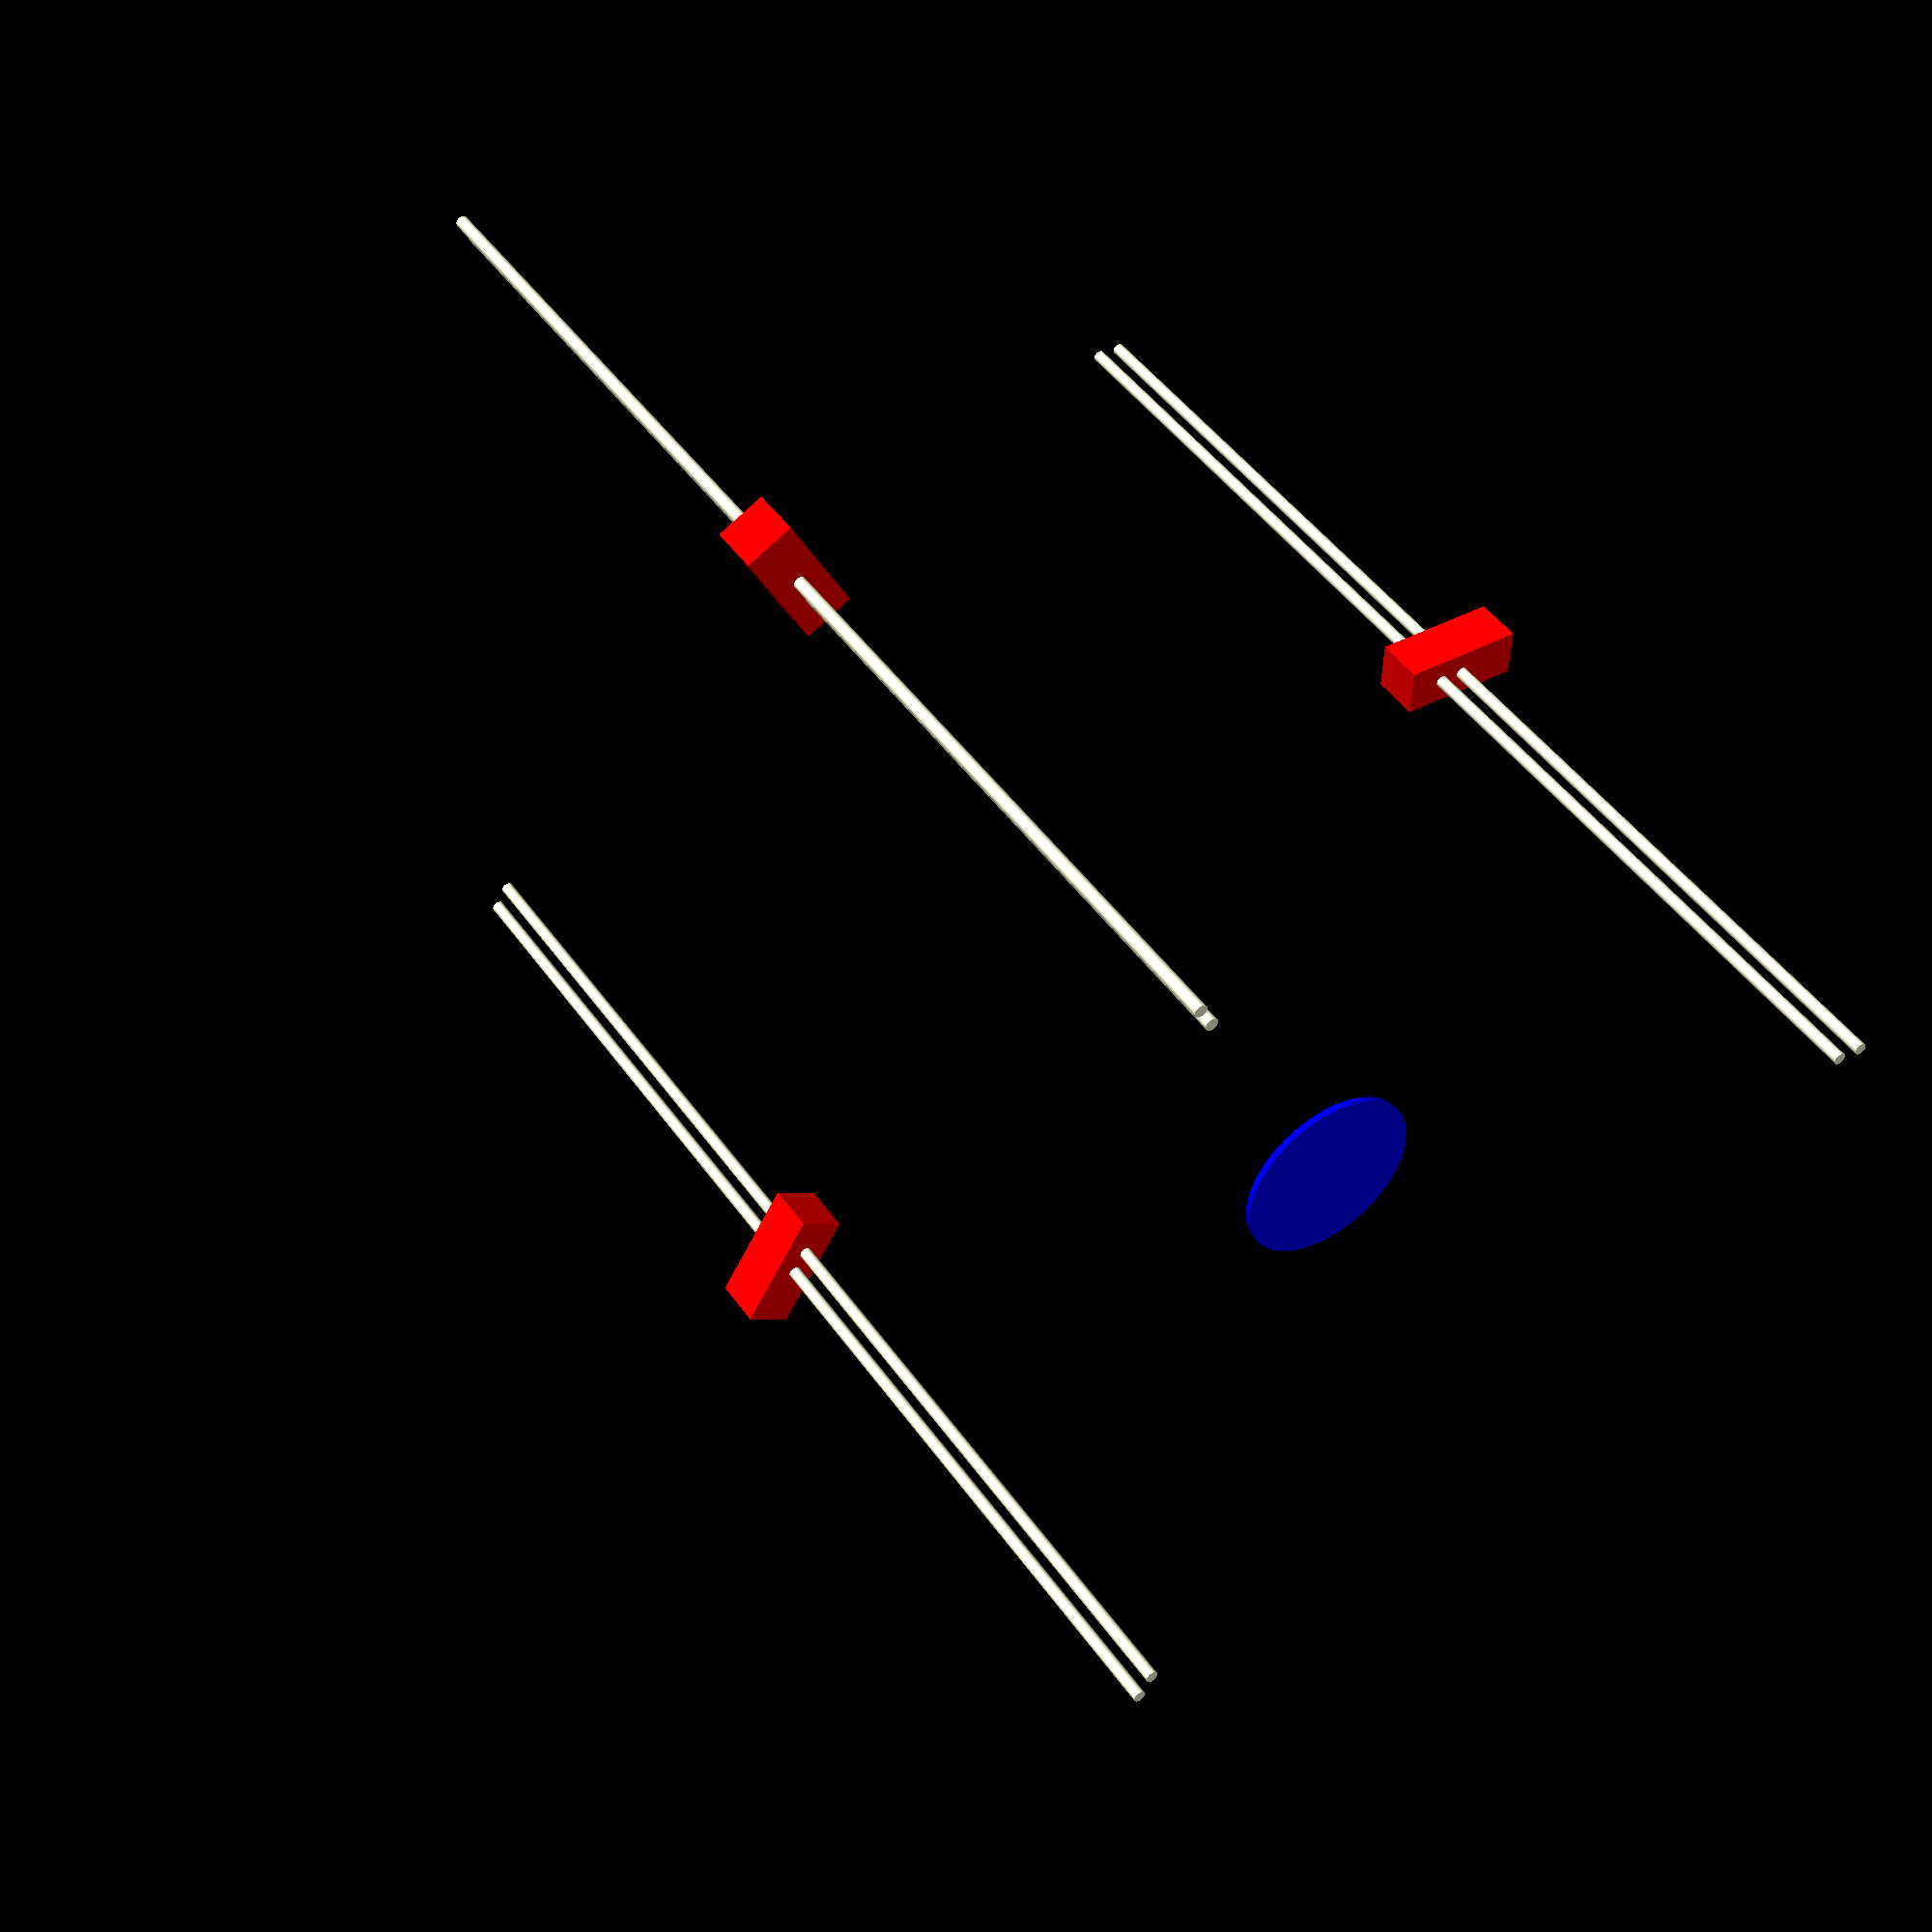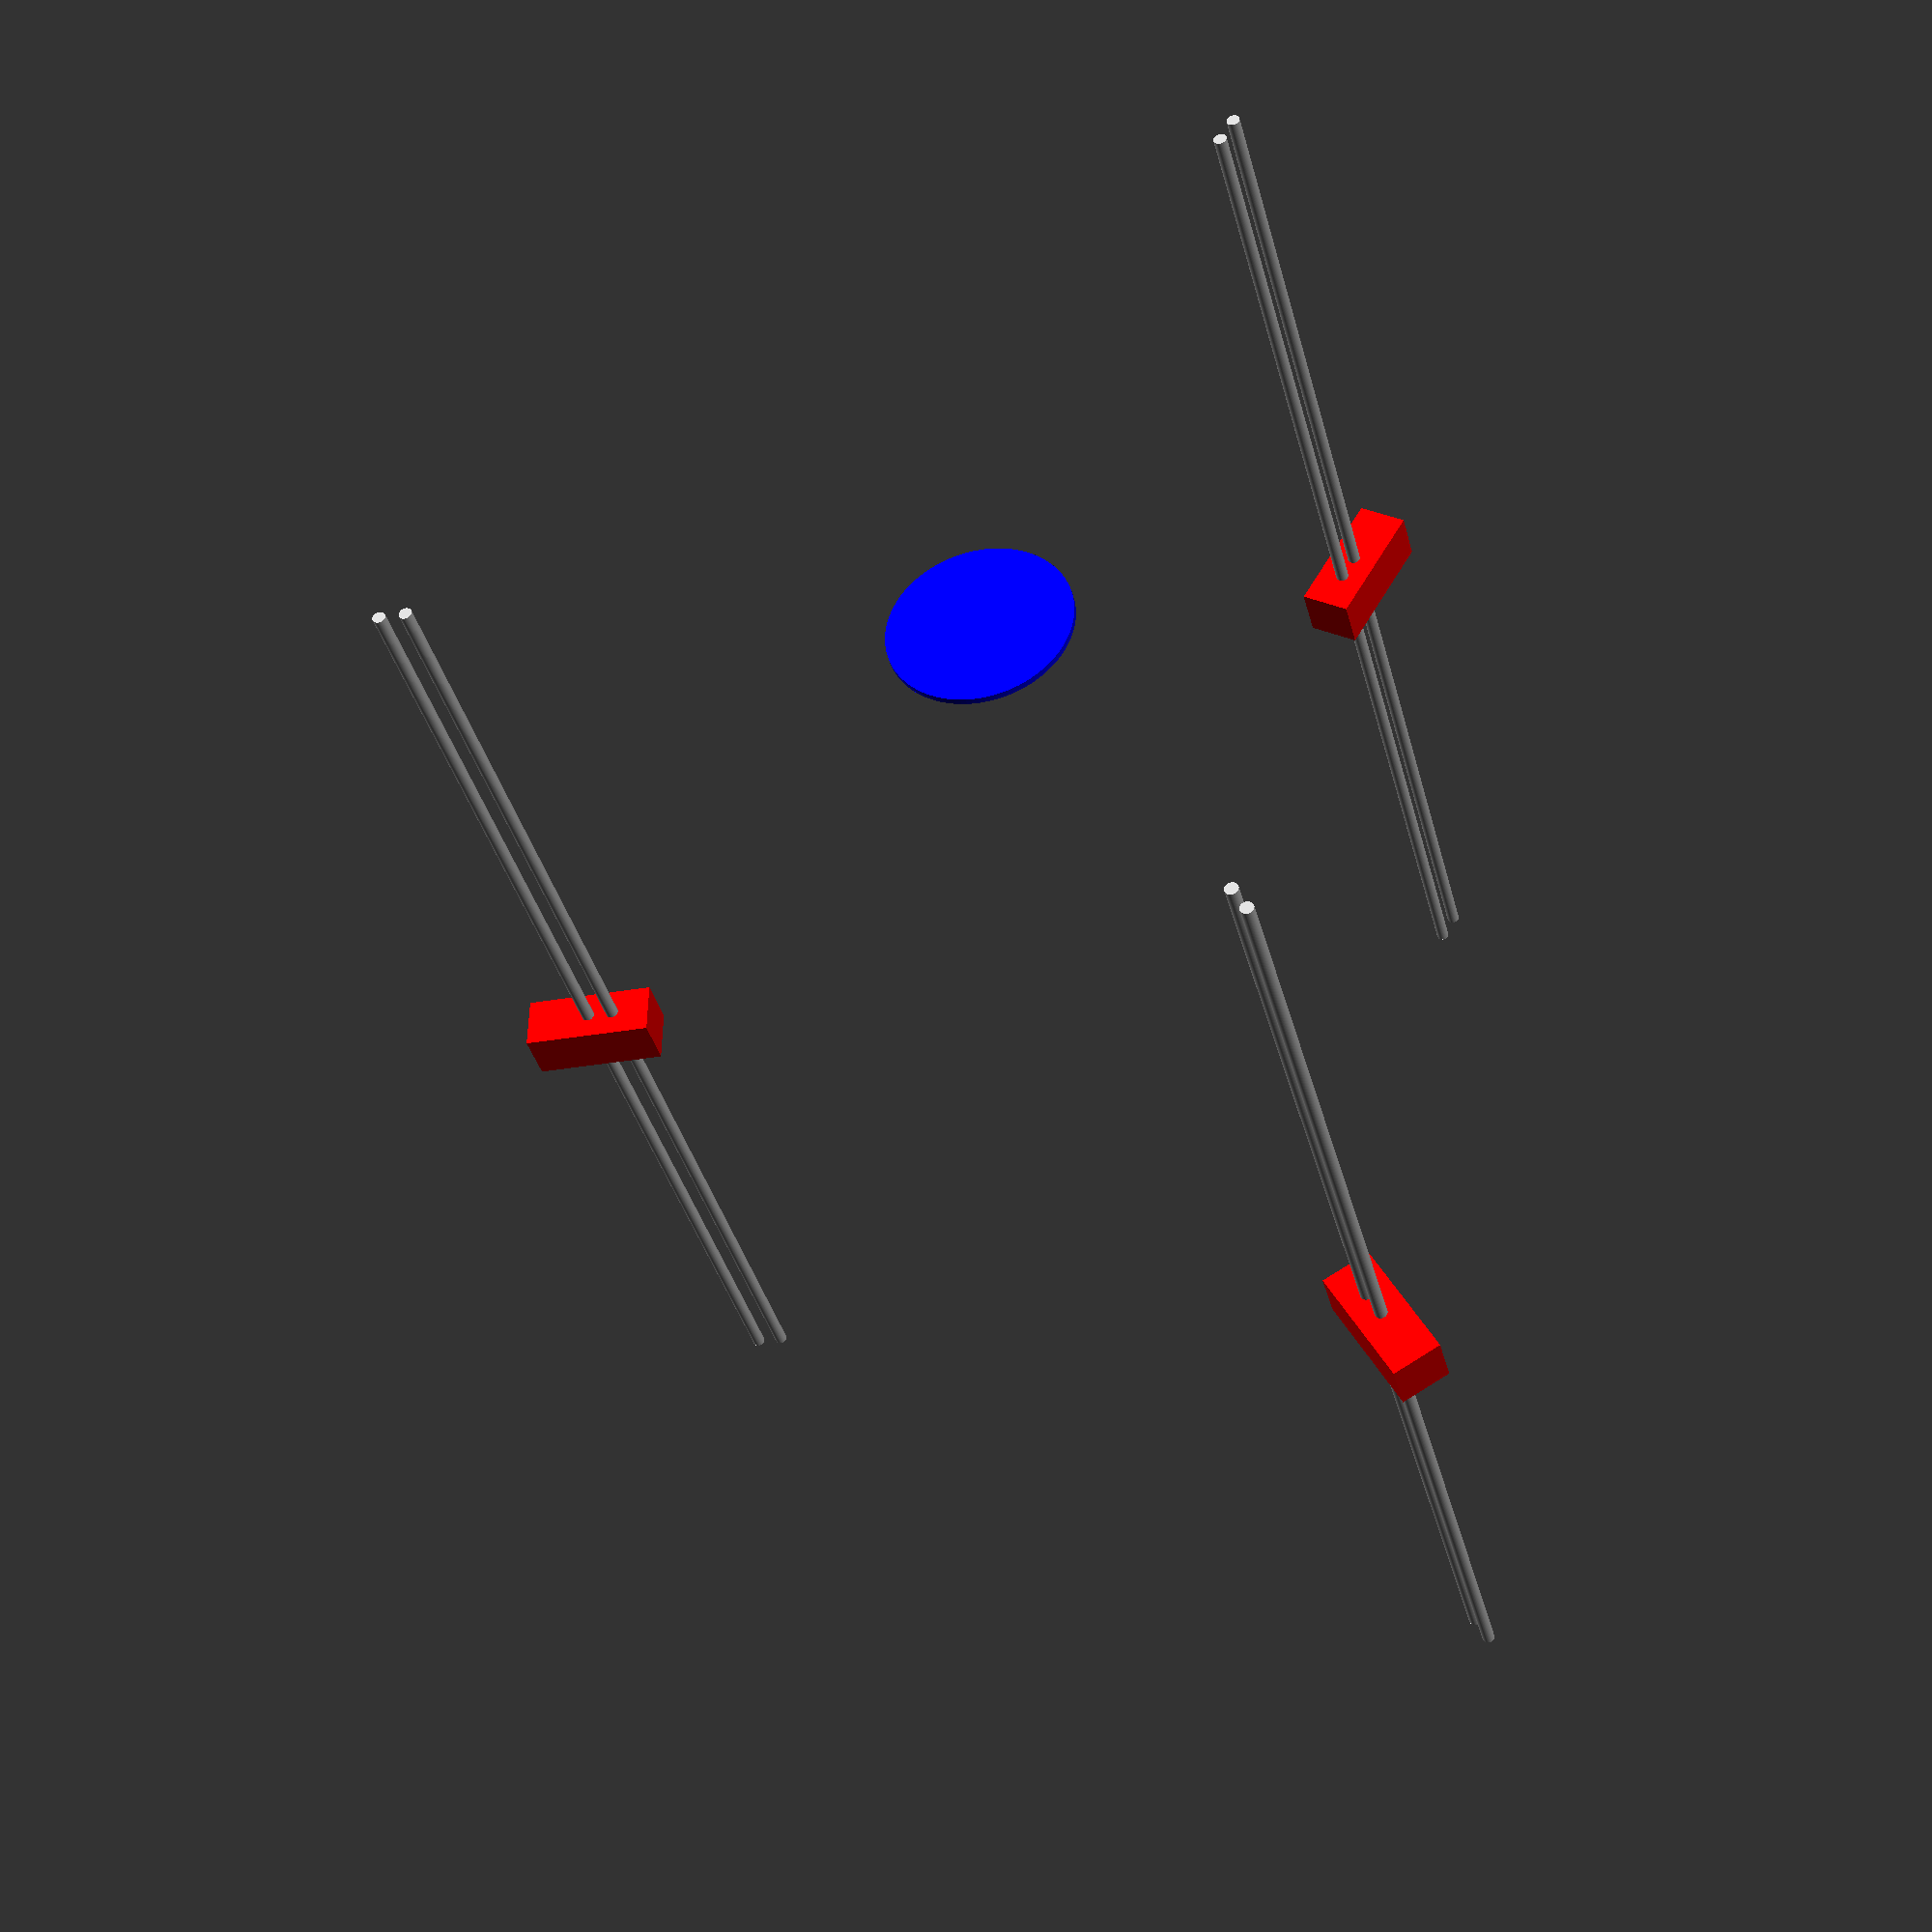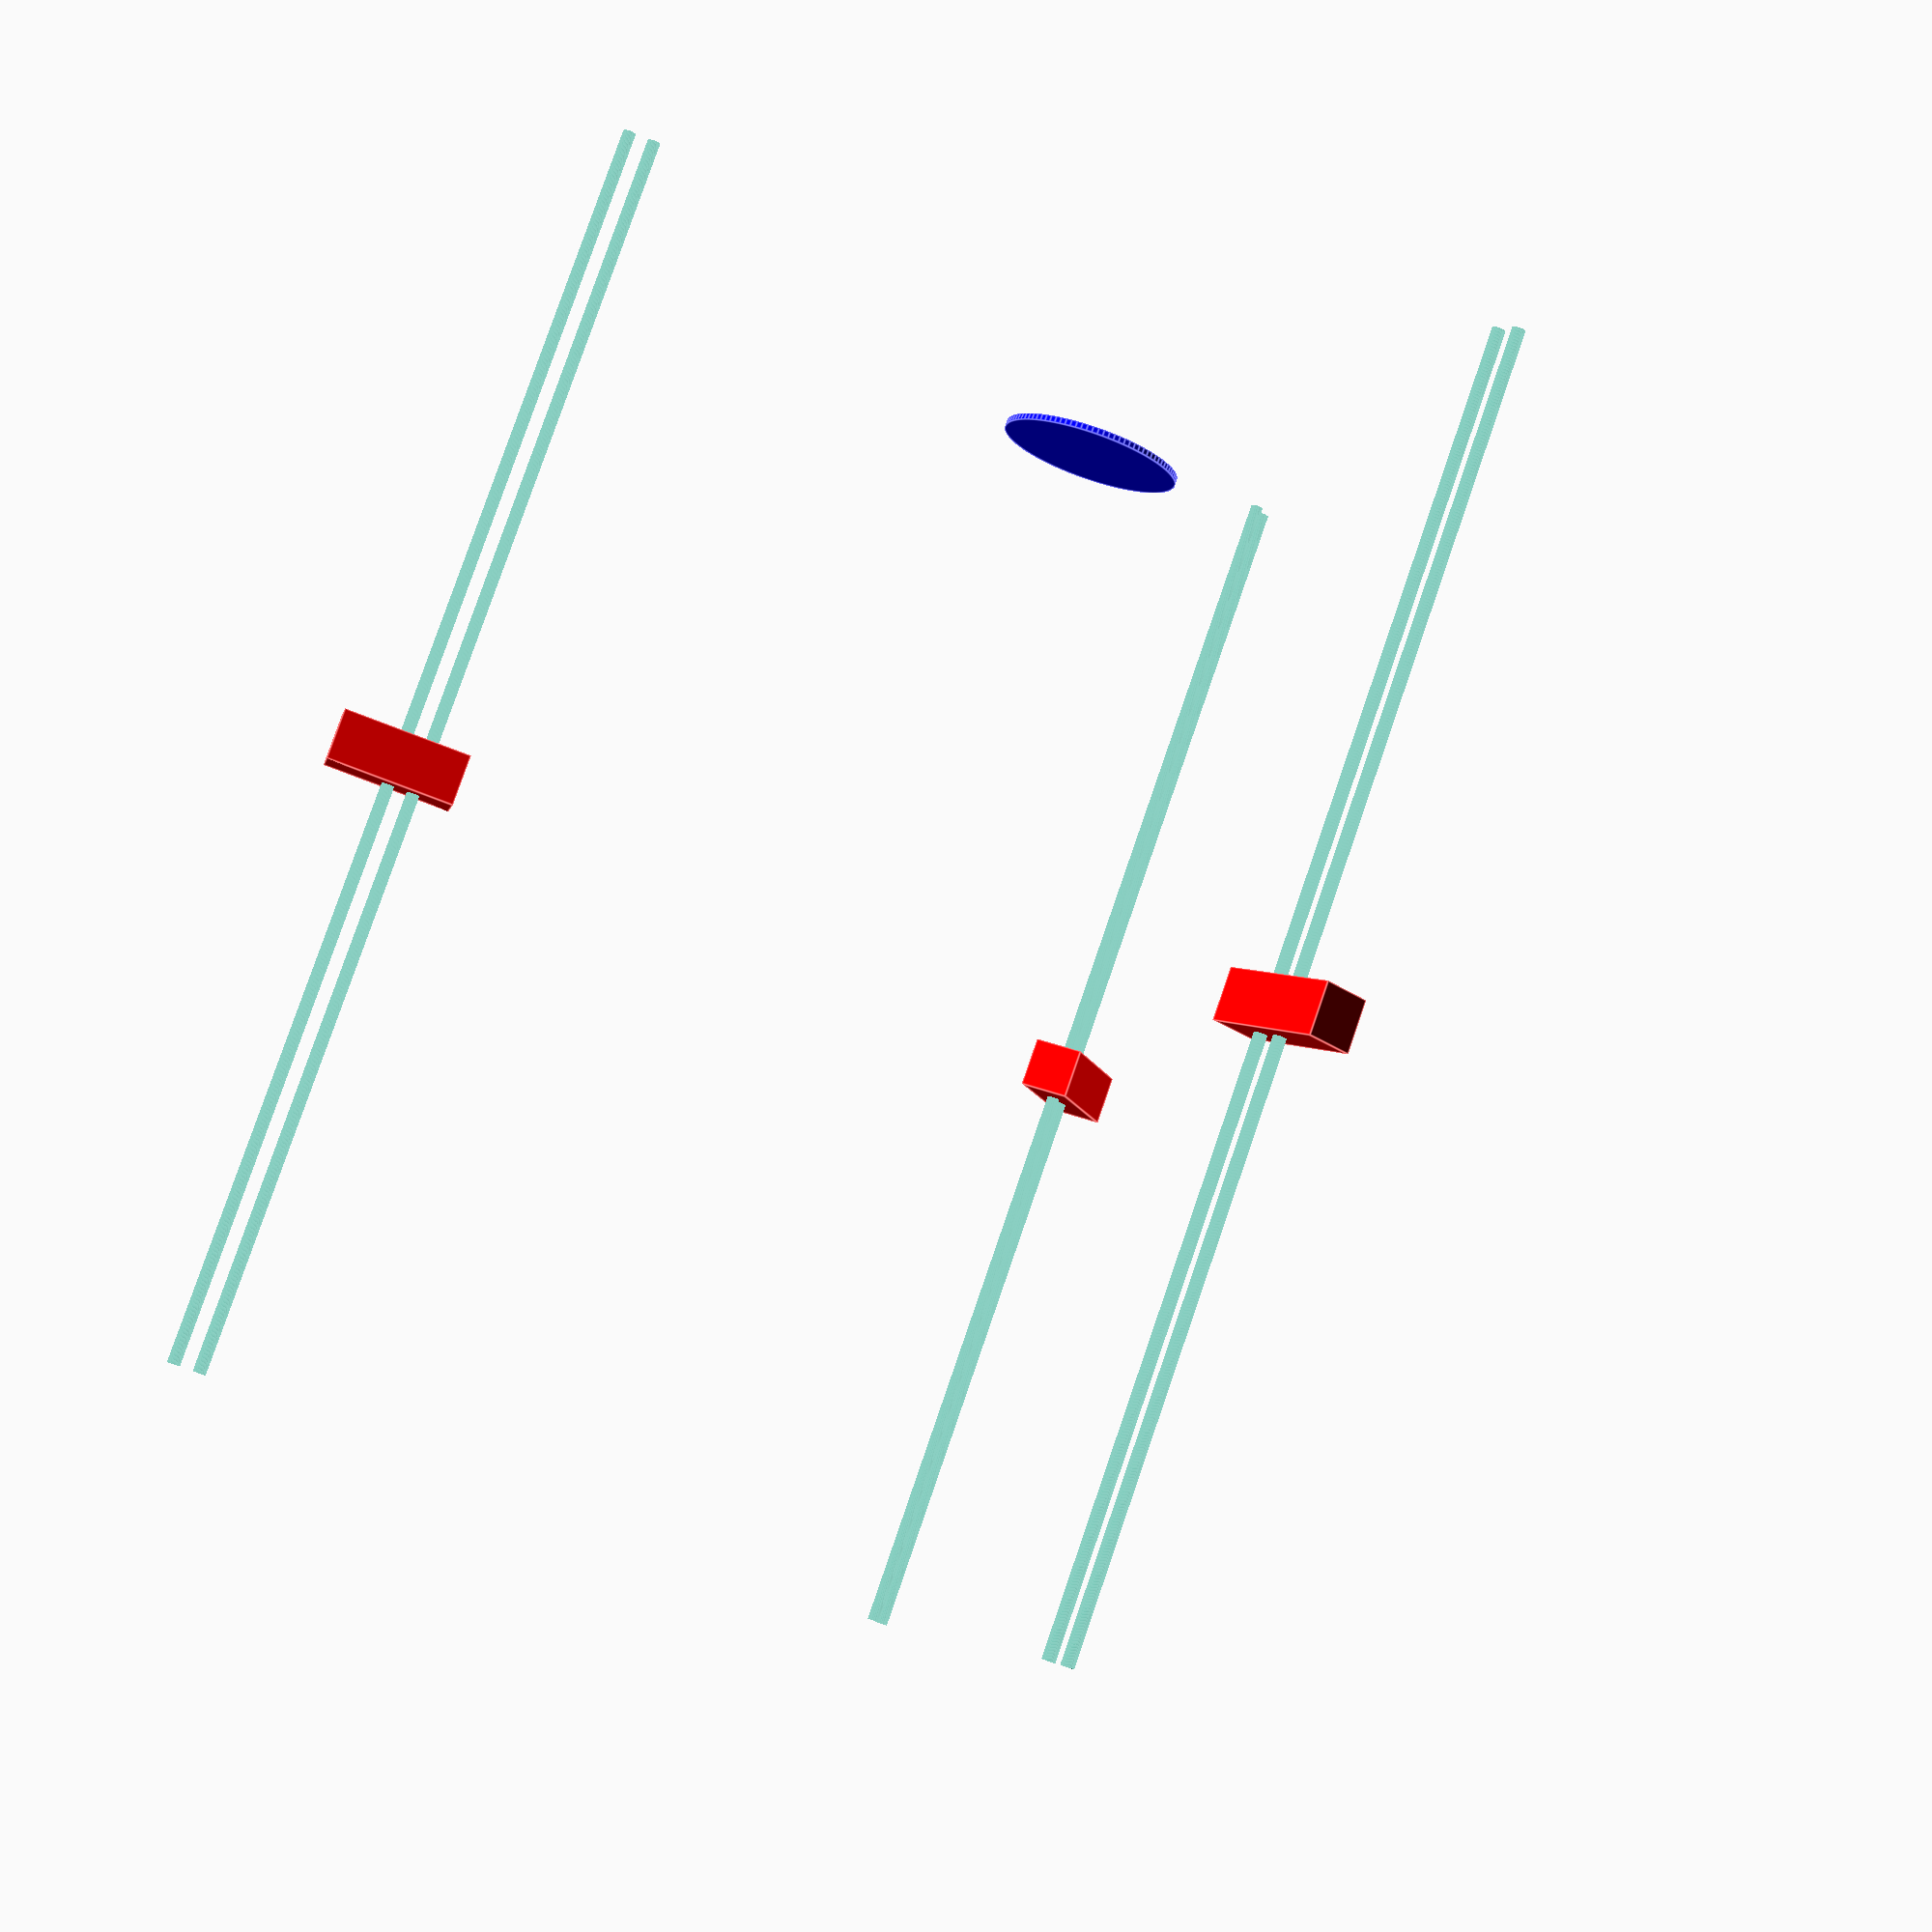
<openscad>
H = 1000;
R = 400;
r = 70;
cw = 40;
ch = cw;
z = 500;
N = [0, 0, 100]; 
for (i = [0:2])
{
	rotate(a=i*120)
	{
		translate([R, 0, 0])
		{	
 	 		cylinder(h=H, d=10, $fn=100);
 	 		translate([20, 0 , 0])
 	 		{
  		  		cylinder(h=H, d=10, $fn=100);
			};
			translate([-30,-cw/2,z])
			{	
				color ("red") cube([100,cw,ch]);
			};
		};
	};
};
translate(N)
{
	color ("blue")
	{
		cylinder(h=5, r=r, $fn=100);
	};
}
</openscad>
<views>
elev=134.5 azim=238.0 roll=32.6 proj=p view=wireframe
elev=36.7 azim=358.8 roll=193.9 proj=p view=wireframe
elev=99.2 azim=251.7 roll=161.0 proj=p view=edges
</views>
